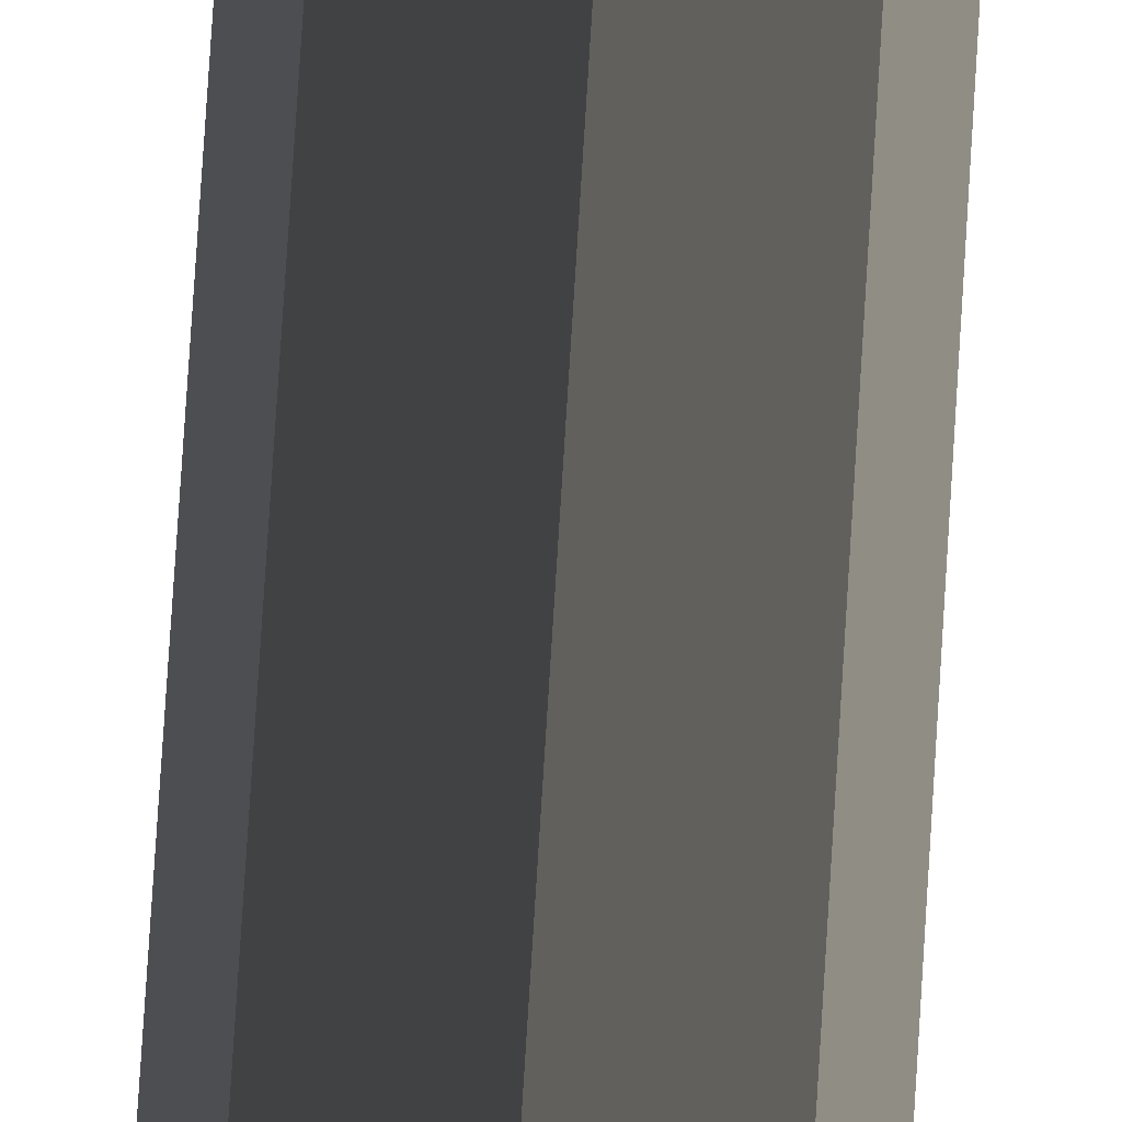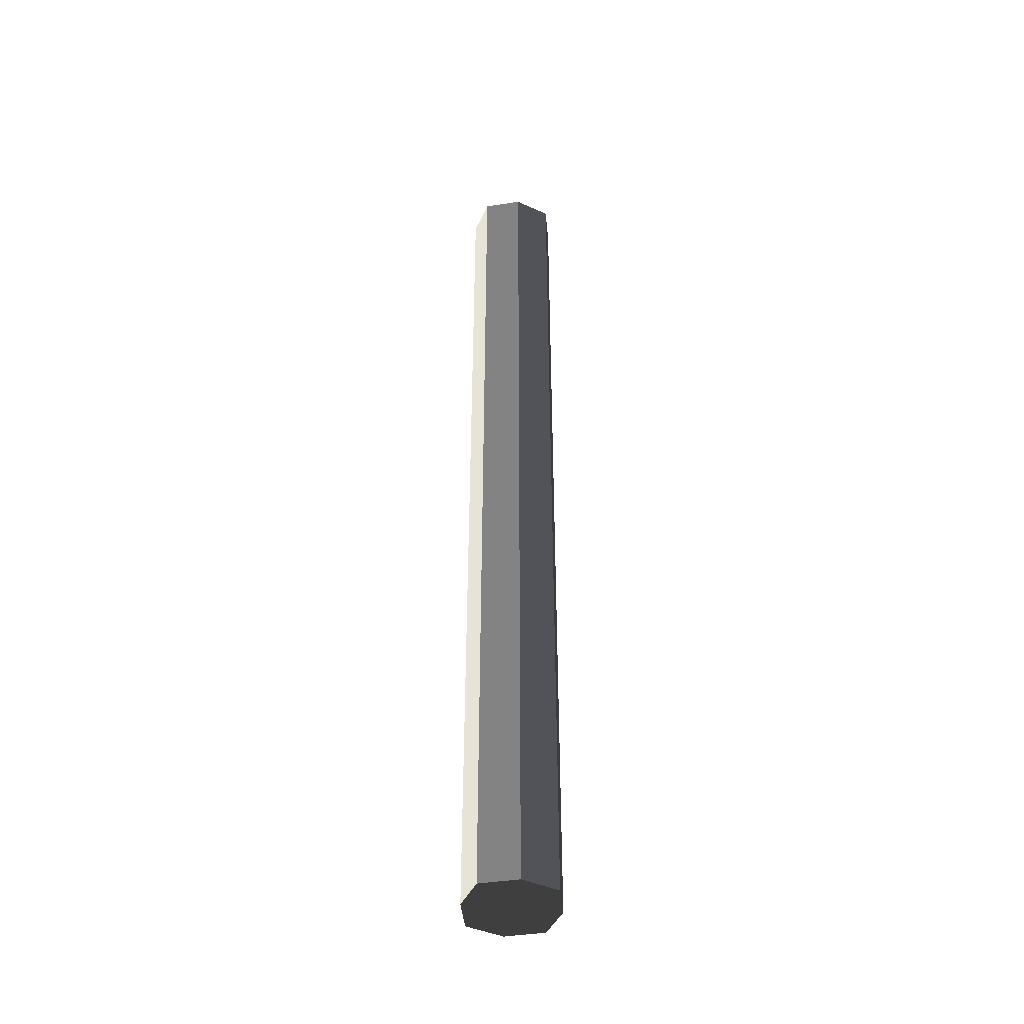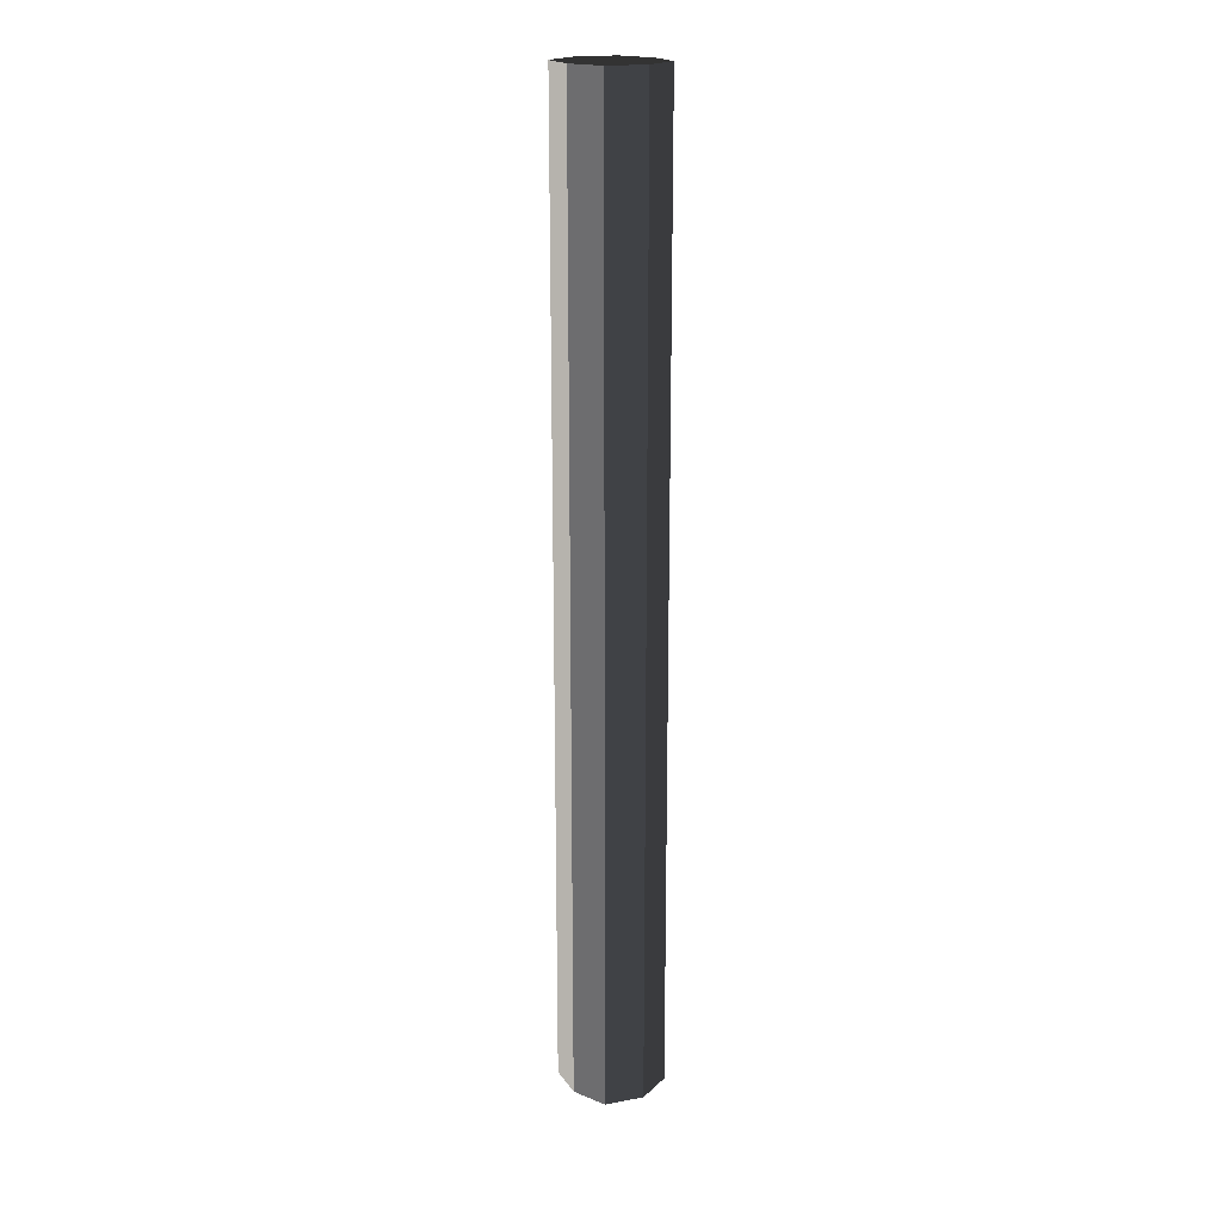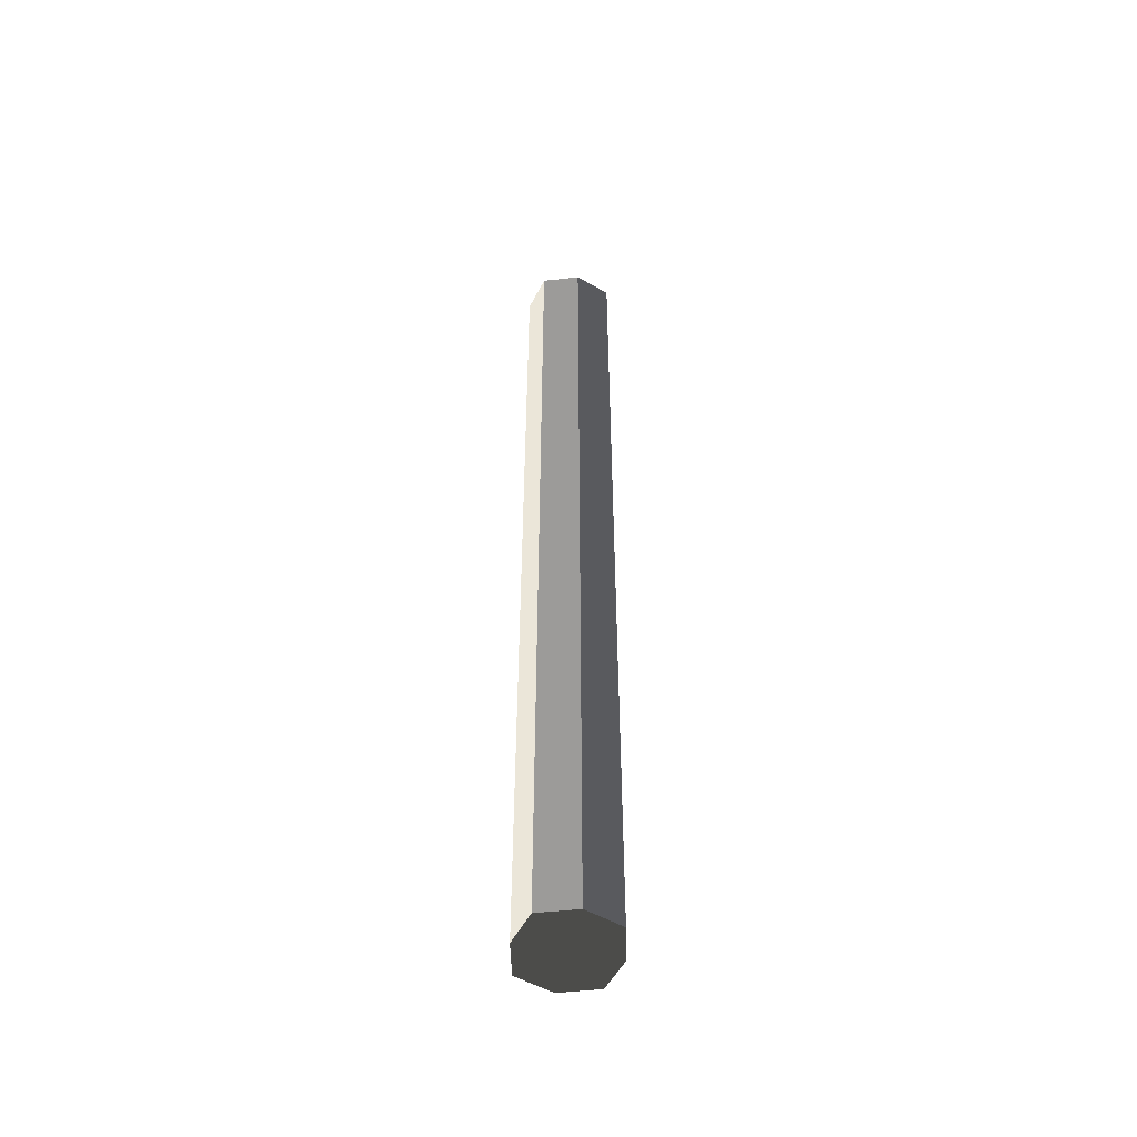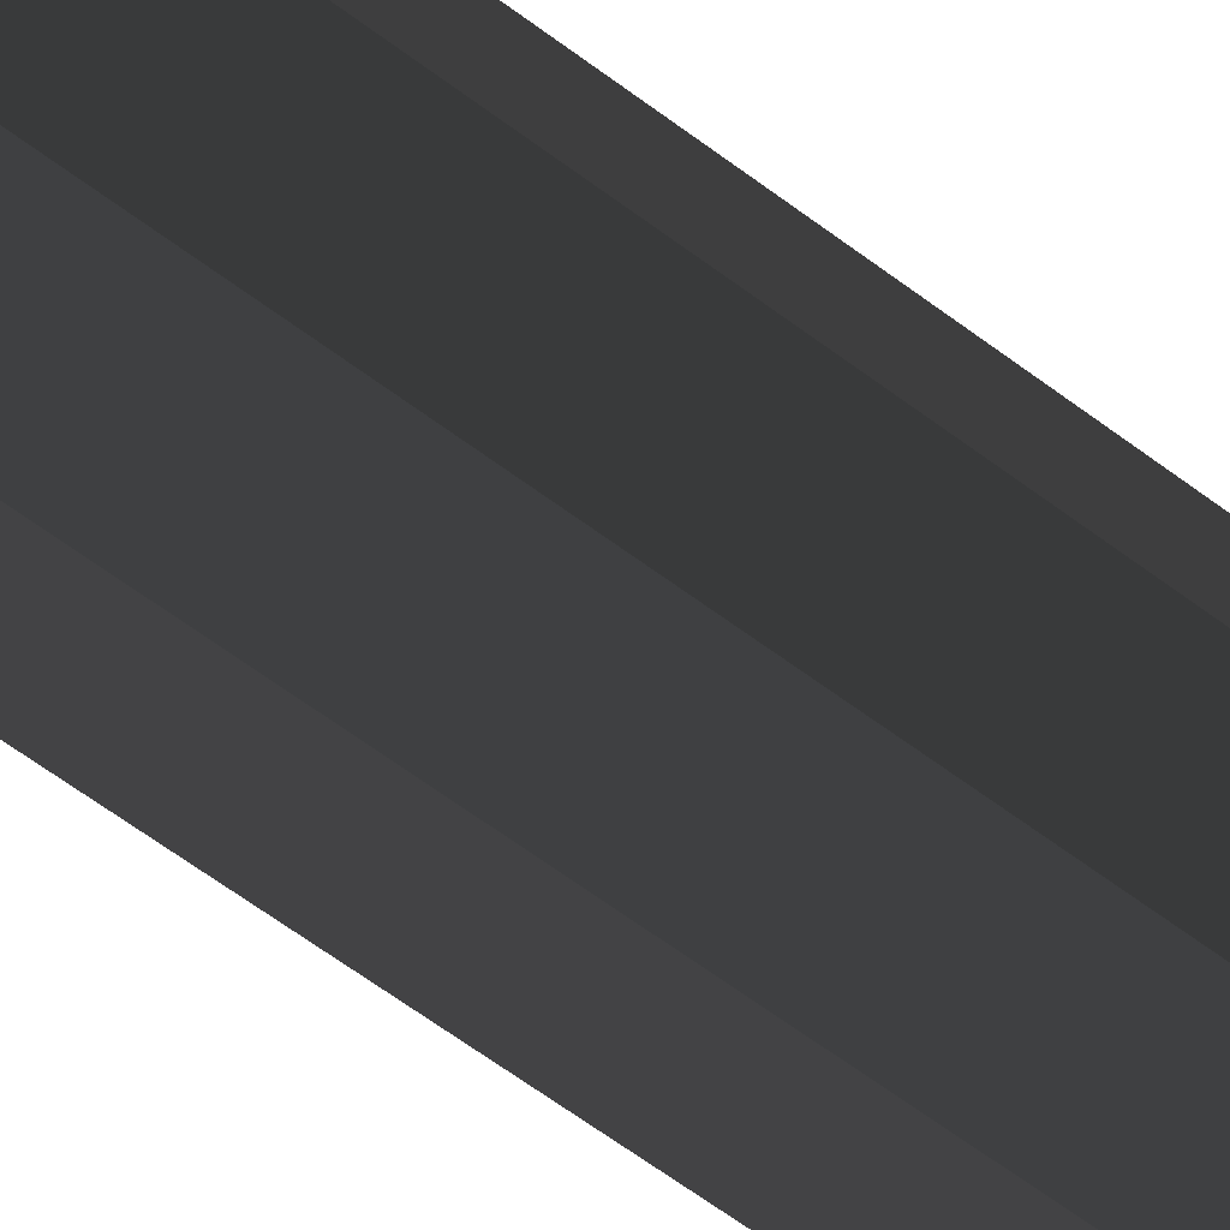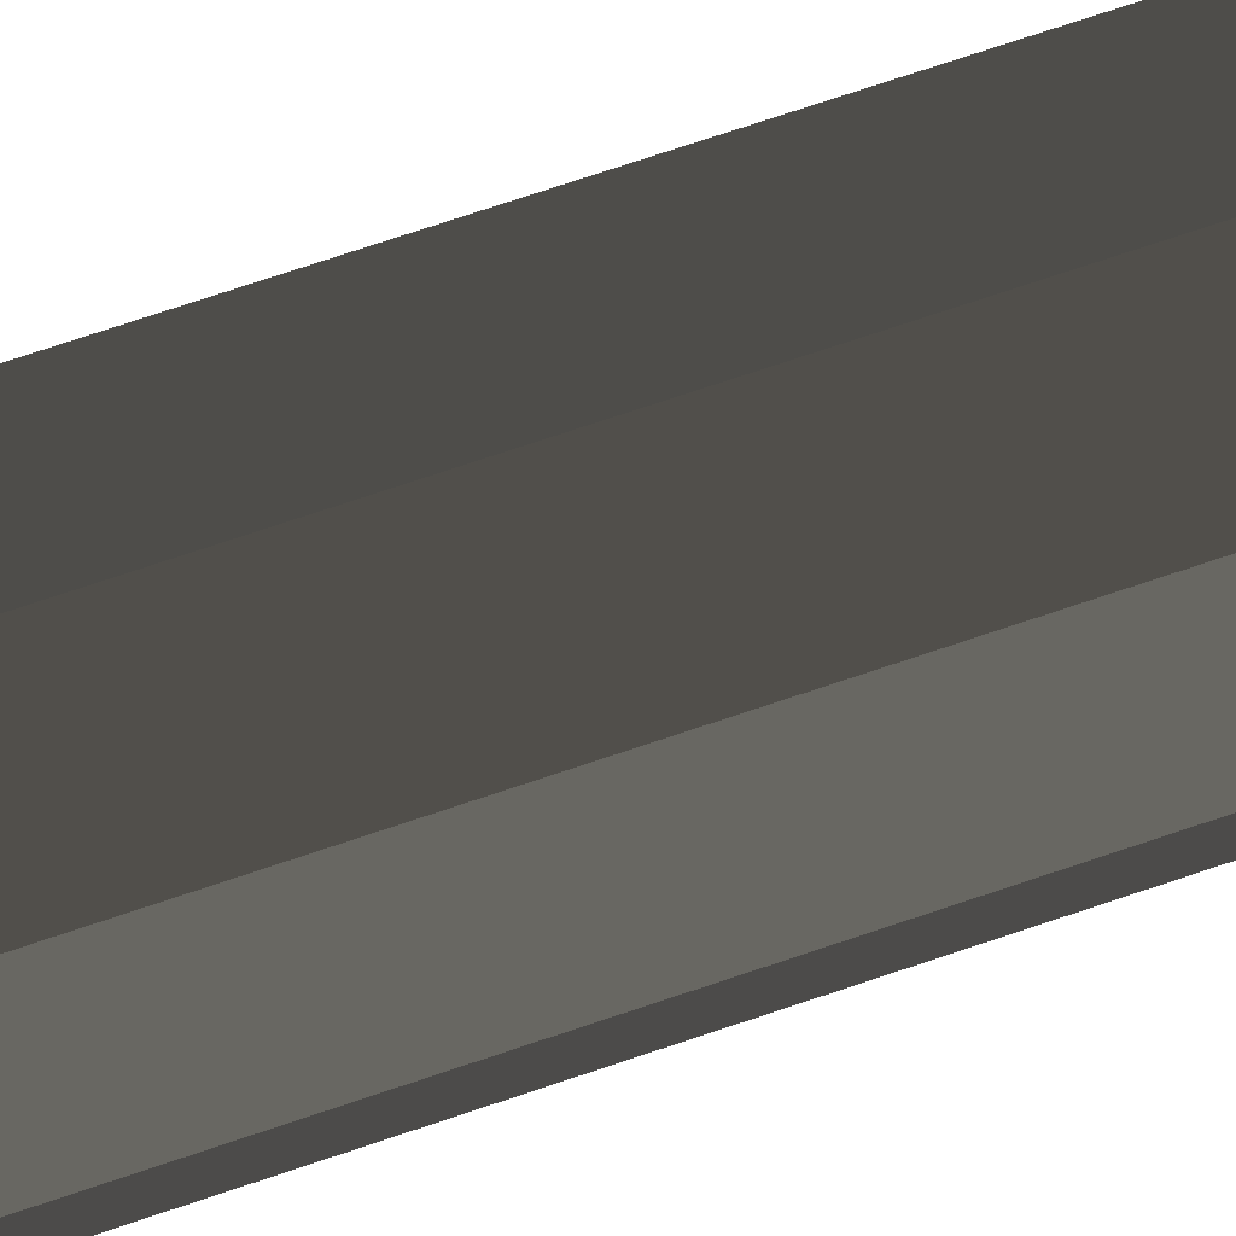
<metadata>
{"format":"obj","ext":"obj","renderer":"f3d","projection":"perspective","resolution":1024,"background":"white","views":[{"elev":79.9,"azim":-176.4,"up":"+Y"},{"elev":-43.0,"azim":81.2,"up":"+Z"},{"elev":19.4,"azim":51.2,"up":"+Z"},{"elev":-52.0,"azim":77.5,"up":"+Z"},{"elev":-42.5,"azim":-135.1,"up":"+Y"},{"elev":59.8,"azim":69.5,"up":"+Y"}]}
</metadata>
<code>
v -0.1402 4.143e-07 1.7
v -0.1402 9.38e-07 -1.009
v -0.1039 0.1039 -1.009
v -0.1039 0.1039 1.7
v -1.026e-05 0.1301 1.7
v -1.117e-05 0.1301 -1.009
v 0.1039 0.1039 -1.009
v 0.1039 0.1039 1.7
v 0.1402 -1.072e-06 1.7
v 0.1402 -5.481e-07 -1.009
v 0.1039 -0.1039 -1.009
v 0.1039 -0.1039 1.7
v 1.14e-05 -0.1301 1.7
v 1.049e-05 -0.1301 -1.009
v -0.1039 -0.1039 -1.009
v -0.1039 -0.1039 1.7
v -3.368e-07 1.95e-07 -1.009
v 0.1402 -5.481e-07 -1.009
v 0.1039 0.1039 -1.009
v -1.117e-05 0.1301 -1.009
v 1.049e-05 -0.1301 -1.009
v 0.1039 -0.1039 -1.009
v -0.1039 -0.1039 -1.009
v -0.1402 9.38e-07 -1.009
v -0.1039 0.1039 -1.009
v 5.678e-07 -3.287e-07 1.7
v -0.1402 4.143e-07 1.7
v -0.1039 0.1039 1.7
v -1.026e-05 0.1301 1.7
v 1.14e-05 -0.1301 1.7
v -0.1039 -0.1039 1.7
v 0.1039 -0.1039 1.7
v 0.1402 -1.072e-06 1.7
v 0.1039 0.1039 1.7
v 0.1039 0.1039 1.7
v 0.1039 0.1039 -1.009
v 0.1402 -5.481e-07 -1.009
v 0.1402 -1.072e-06 1.7
v -0.1039 -0.1039 1.7
v -0.1039 -0.1039 -1.009
v -0.1402 9.38e-07 -1.009
v -0.1402 4.143e-07 1.7
v 0.1039 -0.1039 1.7
v 0.1039 -0.1039 -1.009
v 1.049e-05 -0.1301 -1.009
v 1.14e-05 -0.1301 1.7
v -0.1039 0.1039 1.7
v -0.1039 0.1039 -1.009
v -1.117e-05 0.1301 -1.009
v -1.026e-05 0.1301 1.7
g Wall_t5(Clone)_33119_142
f 1 3 2
f 1 4 3
f 5 7 6
f 5 8 7
f 9 11 10
f 9 12 11
f 13 15 14
f 13 16 15
f 17 19 18
f 17 20 19
f 21 17 18
f 21 18 22
f 23 17 21
f 23 24 17
f 24 20 17
f 24 25 20
f 26 28 27
f 26 29 28
f 30 26 27
f 30 27 31
f 32 26 30
f 32 33 26
f 33 29 26
f 33 34 29
f 35 37 36
f 35 38 37
f 39 41 40
f 39 42 41
f 43 45 44
f 43 46 45
f 47 49 48
f 47 50 49

</code>
